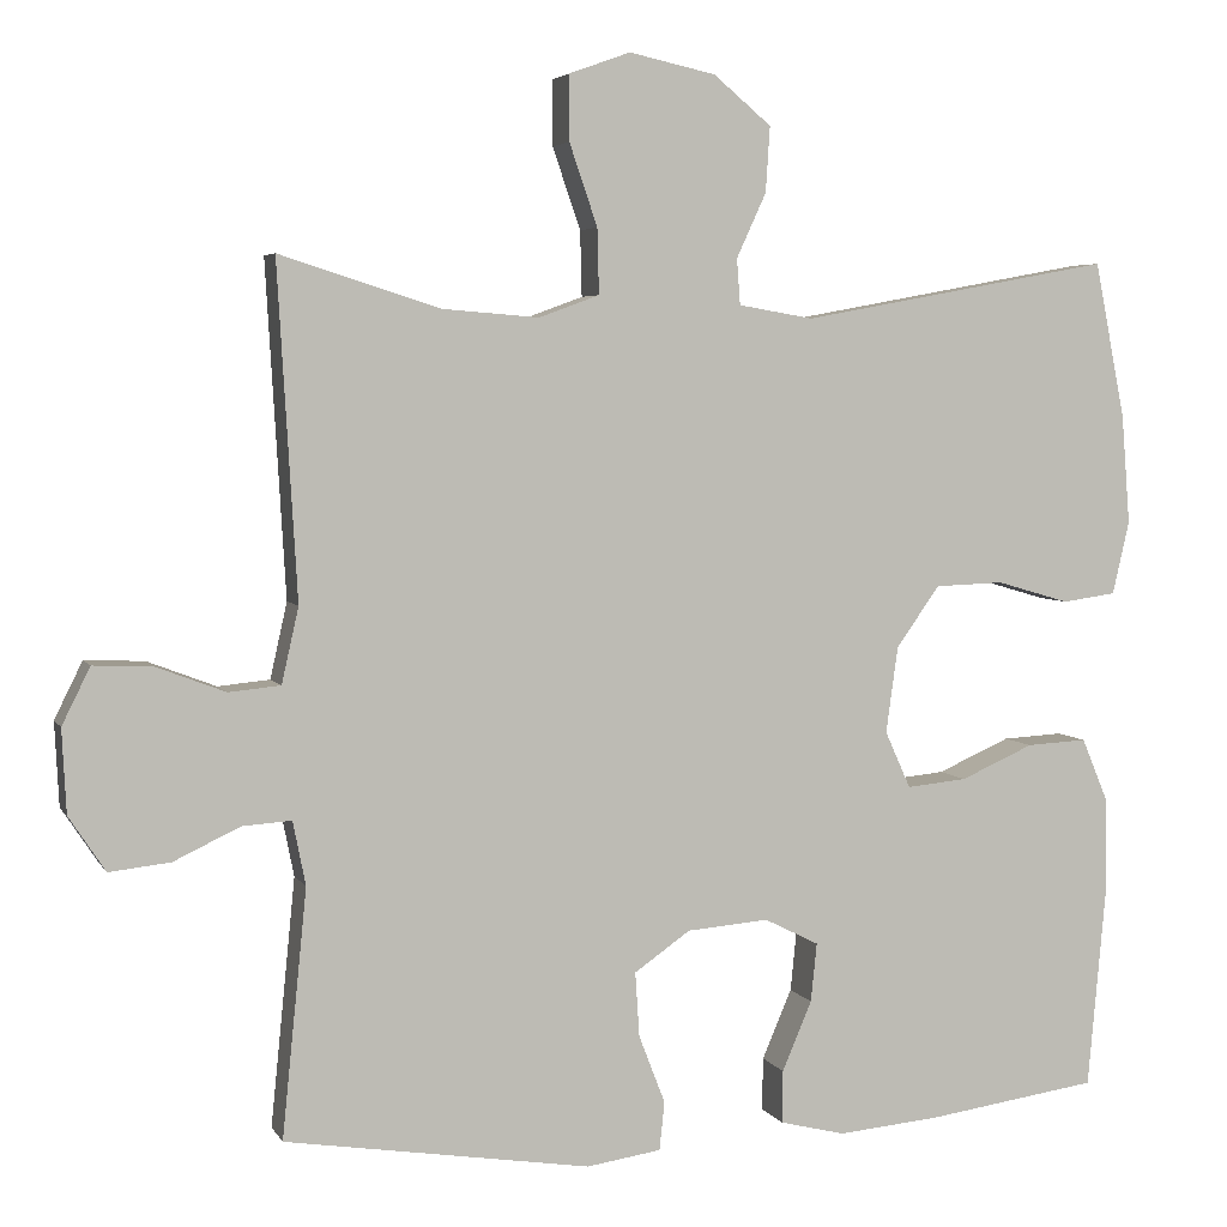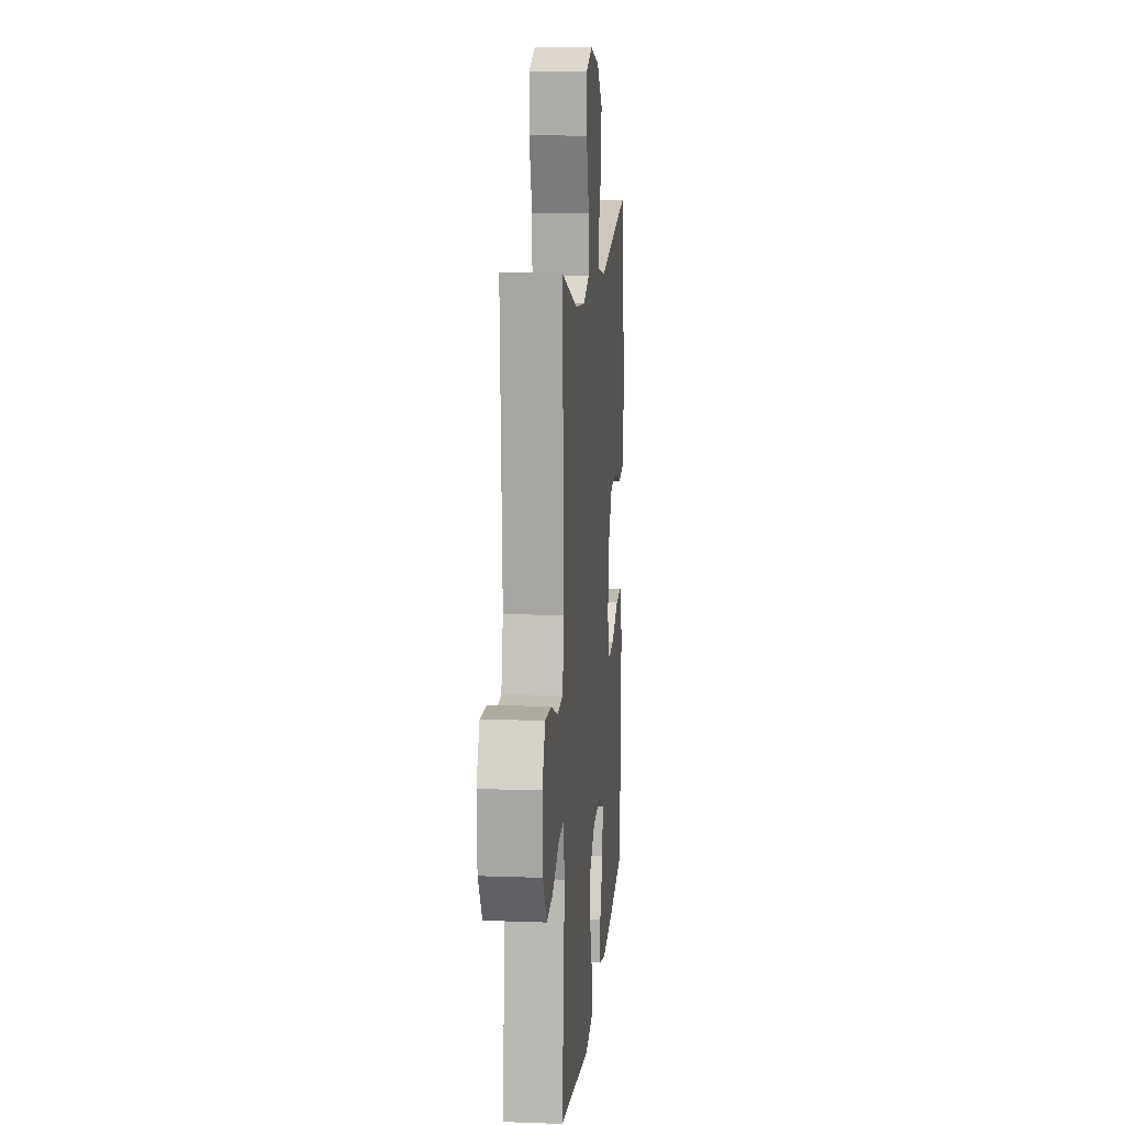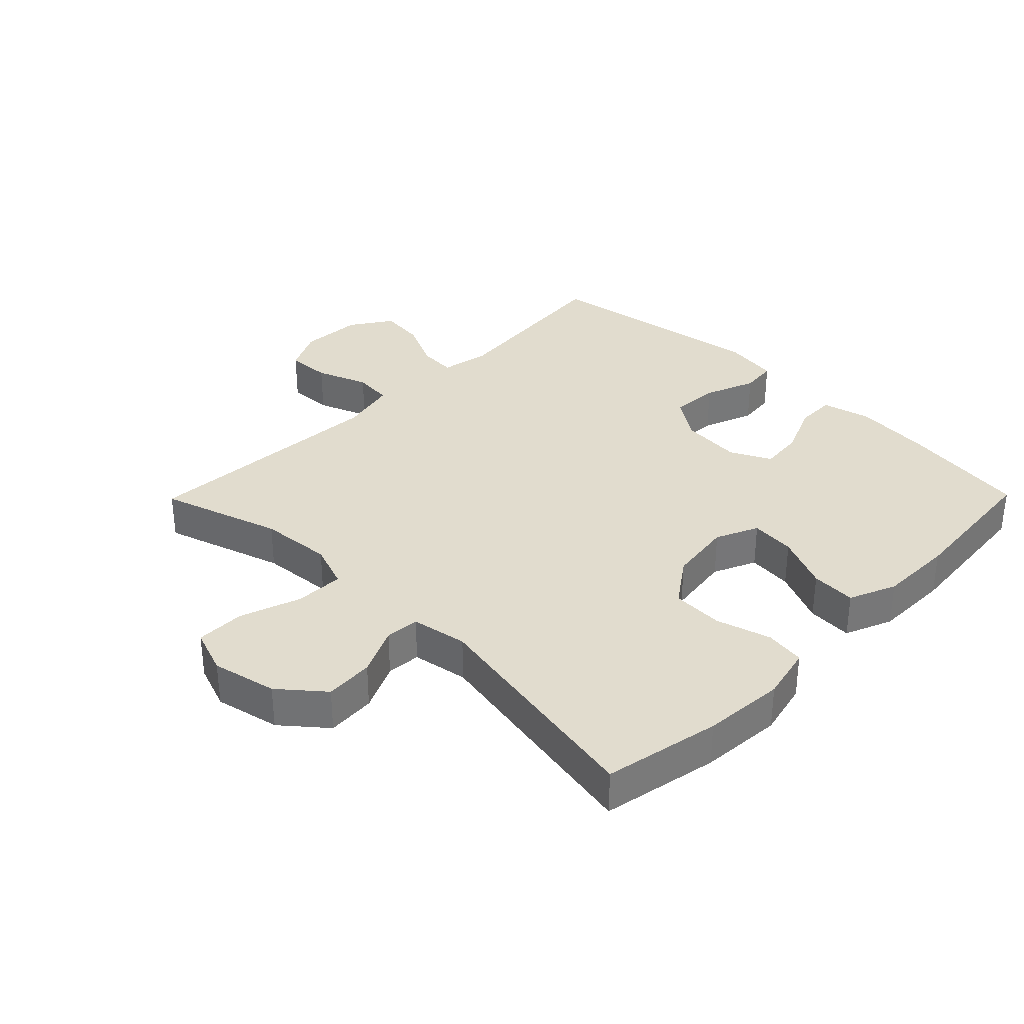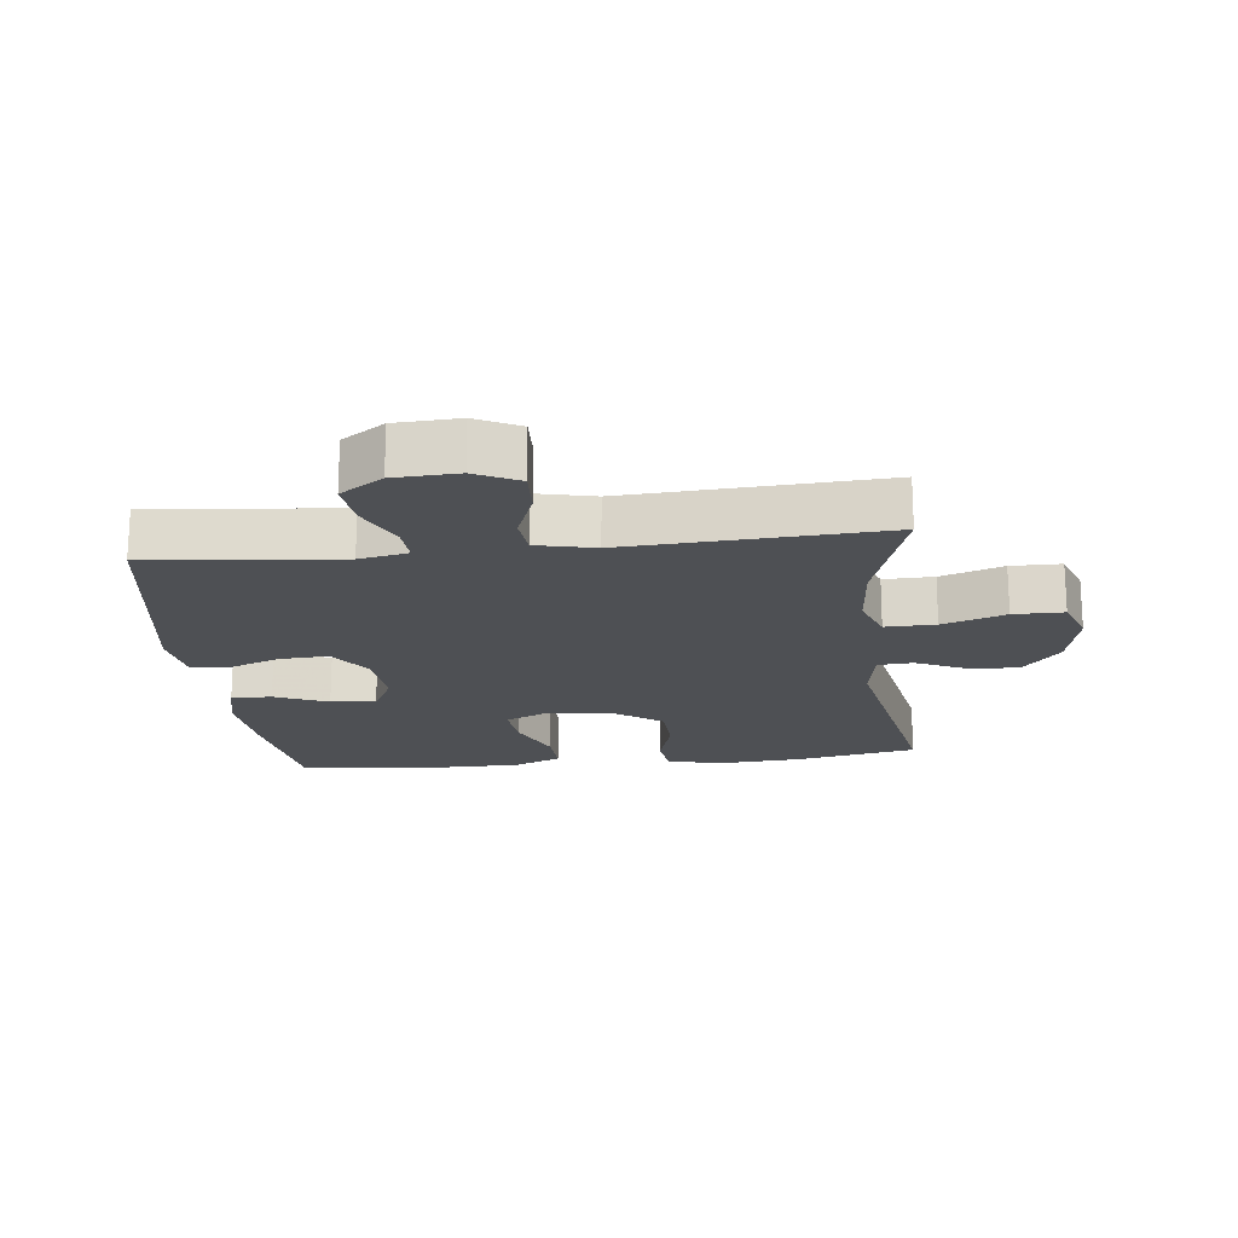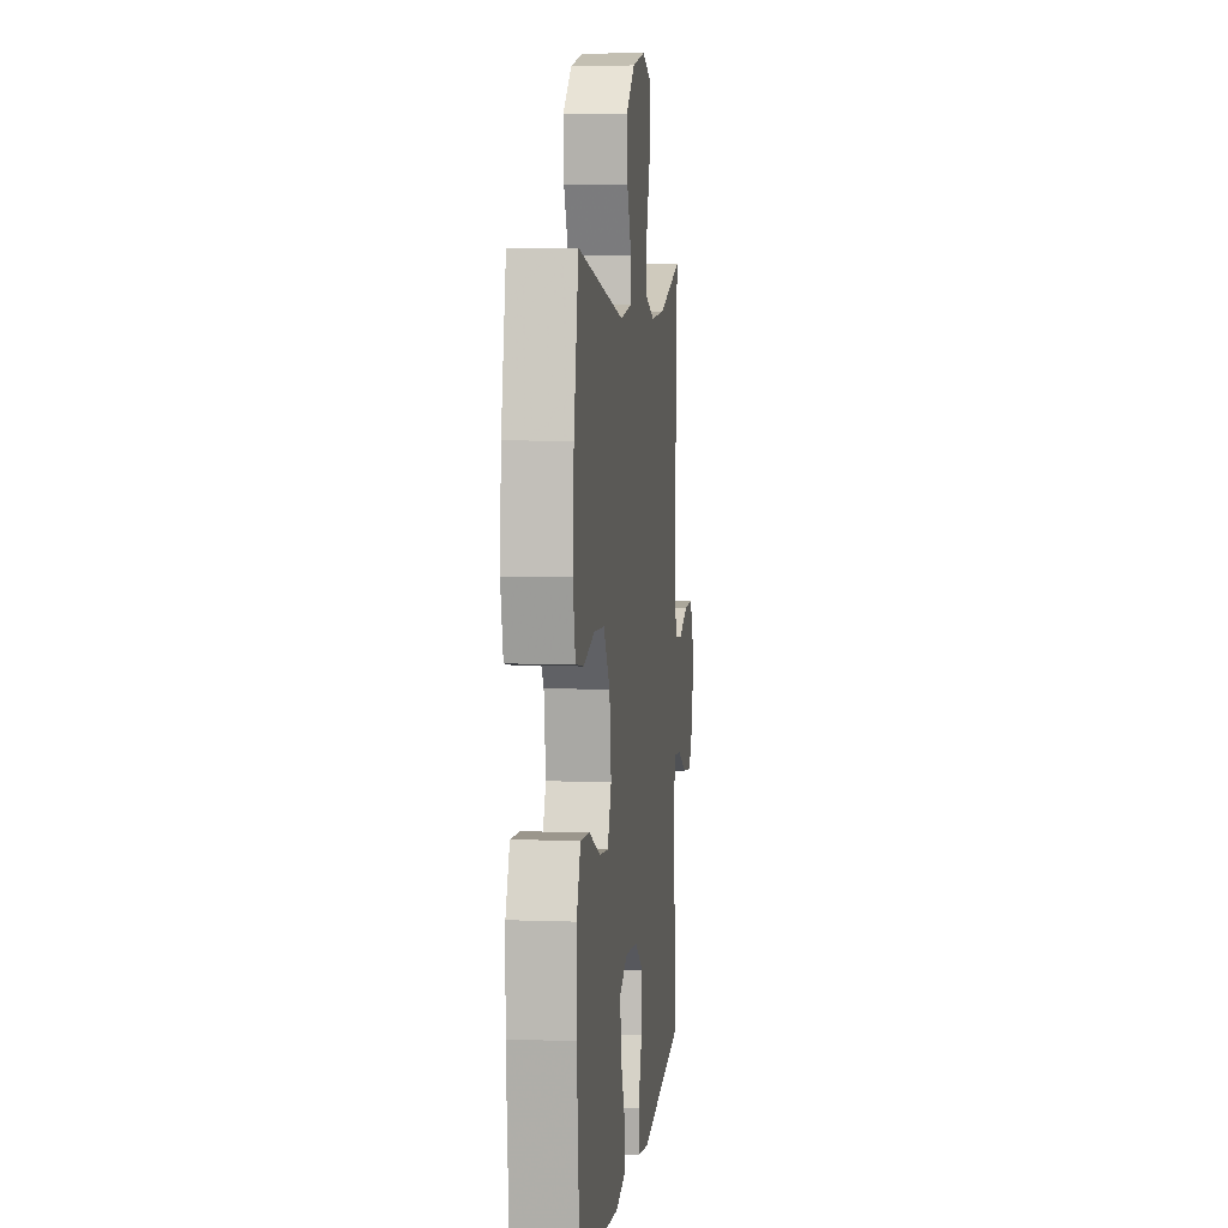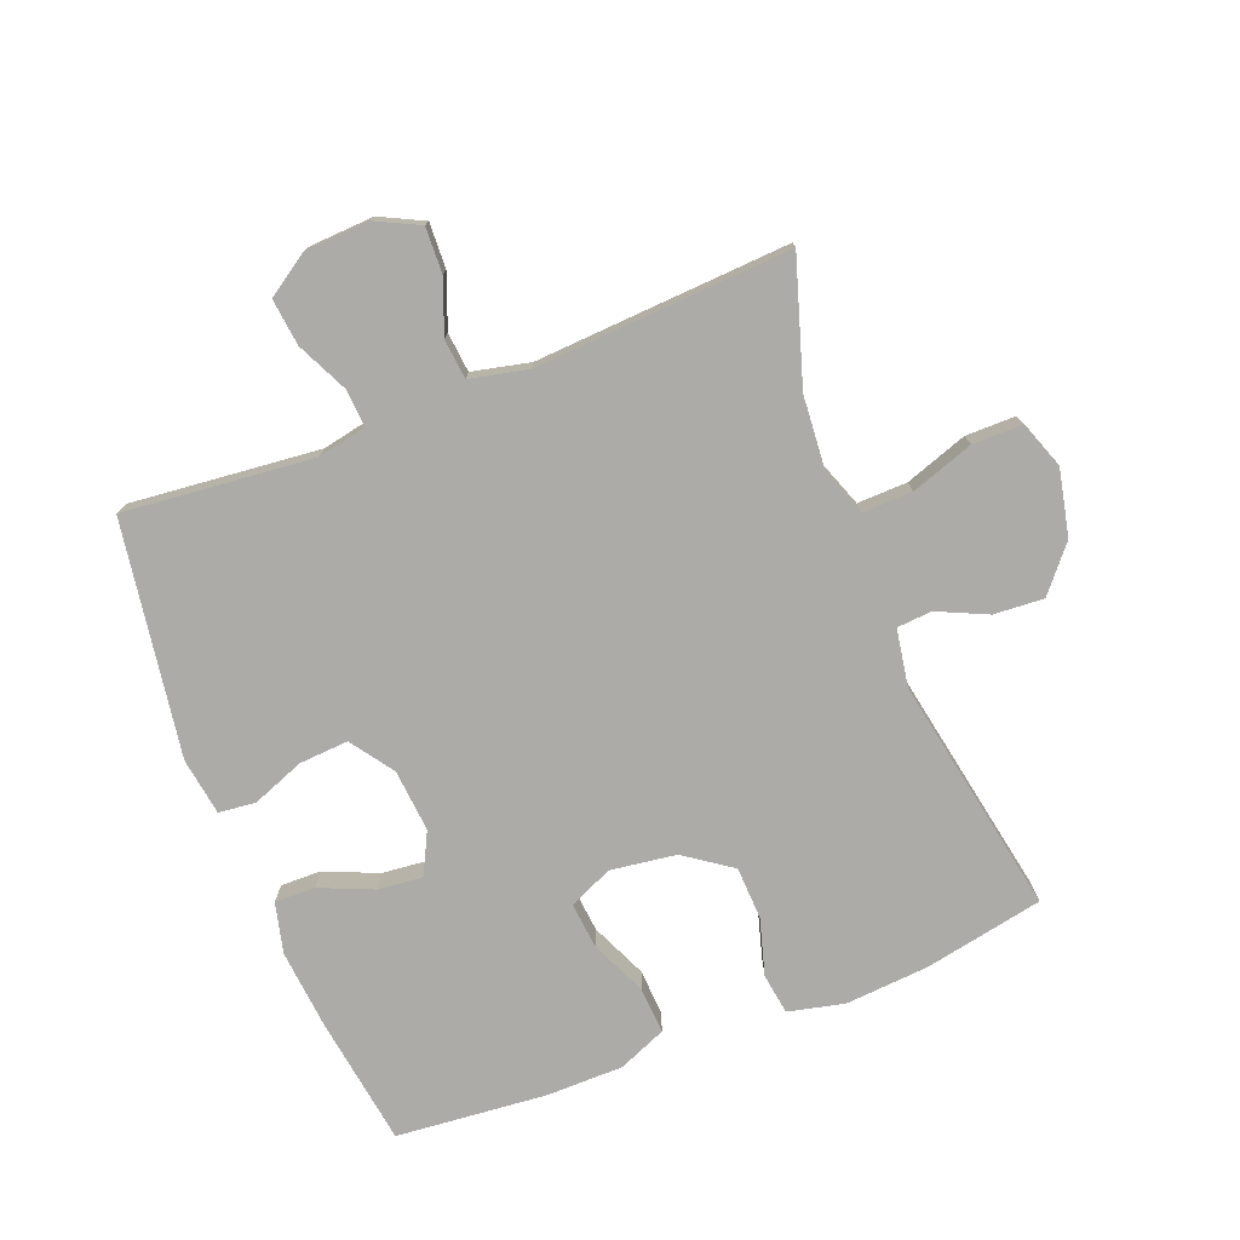
<metadata>
{"format":"obj","ext":"obj","renderer":"f3d","projection":"perspective","resolution":1024,"background":"white","views":[{"elev":4.3,"azim":-16.9,"up":"+Z"},{"elev":12.0,"azim":-85.0,"up":"+Z"},{"elev":34.0,"azim":44.5,"up":"+Y"},{"elev":-18.9,"azim":-83.7,"up":"+Y"},{"elev":5.7,"azim":96.6,"up":"+Z"},{"elev":-76.2,"azim":-68.6,"up":"+Y"}]}
</metadata>
<code>
v -0.5 0.07 0.5
v -0.311 0.07 0.44
v -0.197 0.07 0.431
v -0.126 0.07 0.457
v -0.128 0.07 0.534
v -0.161 0.07 0.63
v -0.161 0.07 0.707
v -0.089 0.07 0.733
v 0.013 0.07 0.711
v 0.081 0.07 0.654
v 0.076 0.07 0.577
v 0.041 0.07 0.501
v 0.045 0.07 0.447
v 0.133 0.07 0.432
v 0.5 0.07 0.5
v 0.536 0.07 0.317
v 0.546 0.07 0.188
v 0.526 0.07 0.102
v 0.463 0.07 0.093
v 0.377 0.07 0.118
v 0.296 0.07 0.115
v 0.245 0.07 0.043
v 0.231 0.07 -0.058
v 0.261 0.07 -0.125
v 0.332 0.07 -0.118
v 0.418 0.07 -0.08
v 0.489 0.07 -0.076
v 0.52 0.07 -0.15
v 0.521 0.07 -0.268
v 0.5 0.07 -0.5
v 0.299 0.07 -0.529
v 0.178 0.07 -0.54
v 0.101 0.07 -0.521
v 0.102 0.07 -0.459
v 0.137 0.07 -0.377
v 0.144 0.07 -0.308
v 0.08 0.07 -0.276
v -0.016 0.07 -0.284
v -0.082 0.07 -0.33
v -0.077 0.07 -0.406
v -0.046 0.07 -0.486
v -0.052 0.07 -0.543
v -0.14 0.07 -0.556
v -0.5 0.07 -0.5
v -0.471 0.07 -0.209
v -0.486 0.07 -0.134
v -0.544 0.07 -0.138
v -0.622 0.07 -0.175
v -0.694 0.07 -0.183
v -0.737 0.07 -0.118
v -0.742 0.07 -0.02
v -0.709 0.07 0.047
v -0.639 0.07 0.044
v -0.558 0.07 0.013
v -0.497 0.07 0.019
v -0.477 0.07 0.108
v -0.5 0 0.5
v -0.311 0 0.44
v -0.197 0 0.431
v -0.126 0 0.457
v -0.128 0 0.534
v -0.161 0 0.63
v -0.161 0 0.707
v -0.089 0 0.733
v 0.013 0 0.711
v 0.081 0 0.654
v 0.076 0 0.577
v 0.041 0 0.501
v 0.045 0 0.447
v 0.133 0 0.432
v 0.5 0 0.5
v 0.536 0 0.317
v 0.546 0 0.188
v 0.526 0 0.102
v 0.463 0 0.093
v 0.377 0 0.118
v 0.296 0 0.115
v 0.245 0 0.043
v 0.231 0 -0.058
v 0.261 0 -0.125
v 0.332 0 -0.118
v 0.418 0 -0.08
v 0.489 0 -0.076
v 0.52 0 -0.15
v 0.521 0 -0.268
v 0.5 0 -0.5
v 0.299 0 -0.529
v 0.178 0 -0.54
v 0.101 0 -0.521
v 0.102 0 -0.459
v 0.137 0 -0.377
v 0.144 0 -0.308
v 0.08 0 -0.276
v -0.016 0 -0.284
v -0.082 0 -0.33
v -0.077 0 -0.406
v -0.046 0 -0.486
v -0.052 0 -0.543
v -0.14 0 -0.556
v -0.5 0 -0.5
v -0.471 0 -0.209
v -0.486 0 -0.134
v -0.544 0 -0.138
v -0.622 0 -0.175
v -0.694 0 -0.183
v -0.737 0 -0.118
v -0.742 0 -0.02
v -0.709 0 0.047
v -0.639 0 0.044
v -0.558 0 0.013
v -0.497 0 0.019
v -0.477 0 0.108
f 52 53 54
f 51 52 54
f 50 51 54
f 49 50 54
f 48 49 54
f 47 48 54
f 46 47 54 55
f 45 46 55 56
f 43 44 45
f 42 43 45
f 41 42 45
f 40 41 45
f 39 40 45 56
f 33 34 35
f 32 33 35
f 31 32 35
f 30 31 35
f 29 30 35
f 28 29 35
f 27 28 35
f 26 27 35
f 25 26 35
f 24 25 35 36
f 23 24 36 37
f 18 19 20
f 17 18 20
f 16 17 20
f 15 16 20
f 14 15 20
f 13 14 20 21
f 10 11 12
f 9 10 12
f 8 9 12
f 7 8 12
f 6 7 12
f 5 6 12
f 4 5 12 13
f 13 21 22
f 4 13 22
f 3 4 22
f 56 1 2
f 39 56 2
f 38 39 2
f 23 37 38
f 22 23 38
f 3 22 38
f 2 3 38
f 110 109 108
f 110 108 107
f 110 107 106
f 110 106 105
f 110 105 104
f 110 104 103
f 111 110 103 102
f 112 111 102 101
f 101 100 99
f 101 99 98
f 101 98 97
f 101 97 96
f 112 101 96 95
f 91 90 89
f 91 89 88
f 91 88 87
f 91 87 86
f 91 86 85
f 91 85 84
f 91 84 83
f 91 83 82
f 91 82 81
f 92 91 81 80
f 93 92 80 79
f 76 75 74
f 76 74 73
f 76 73 72
f 76 72 71
f 76 71 70
f 77 76 70 69
f 68 67 66
f 68 66 65
f 68 65 64
f 68 64 63
f 68 63 62
f 68 62 61
f 69 68 61 60
f 78 77 69
f 78 69 60
f 78 60 59
f 58 57 112
f 58 112 95
f 58 95 94
f 94 93 79
f 94 79 78
f 94 78 59
f 94 59 58
f 1 57 58 2
f 2 58 59 3
f 3 59 60 4
f 4 60 61 5
f 5 61 62 6
f 6 62 63 7
f 7 63 64 8
f 8 64 65 9
f 9 65 66 10
f 10 66 67 11
f 11 67 68 12
f 12 68 69 13
f 13 69 70 14
f 14 70 71 15
f 15 71 72 16
f 16 72 73 17
f 17 73 74 18
f 18 74 75 19
f 19 75 76 20
f 20 76 77 21
f 21 77 78 22
f 22 78 79 23
f 23 79 80 24
f 24 80 81 25
f 25 81 82 26
f 26 82 83 27
f 27 83 84 28
f 28 84 85 29
f 29 85 86 30
f 30 86 87 31
f 31 87 88 32
f 32 88 89 33
f 33 89 90 34
f 34 90 91 35
f 35 91 92 36
f 36 92 93 37
f 37 93 94 38
f 38 94 95 39
f 39 95 96 40
f 40 96 97 41
f 41 97 98 42
f 42 98 99 43
f 43 99 100 44
f 44 100 101 45
f 45 101 102 46
f 46 102 103 47
f 47 103 104 48
f 48 104 105 49
f 49 105 106 50
f 50 106 107 51
f 51 107 108 52
f 52 108 109 53
f 53 109 110 54
f 54 110 111 55
f 55 111 112 56
f 56 112 57 1

</code>
